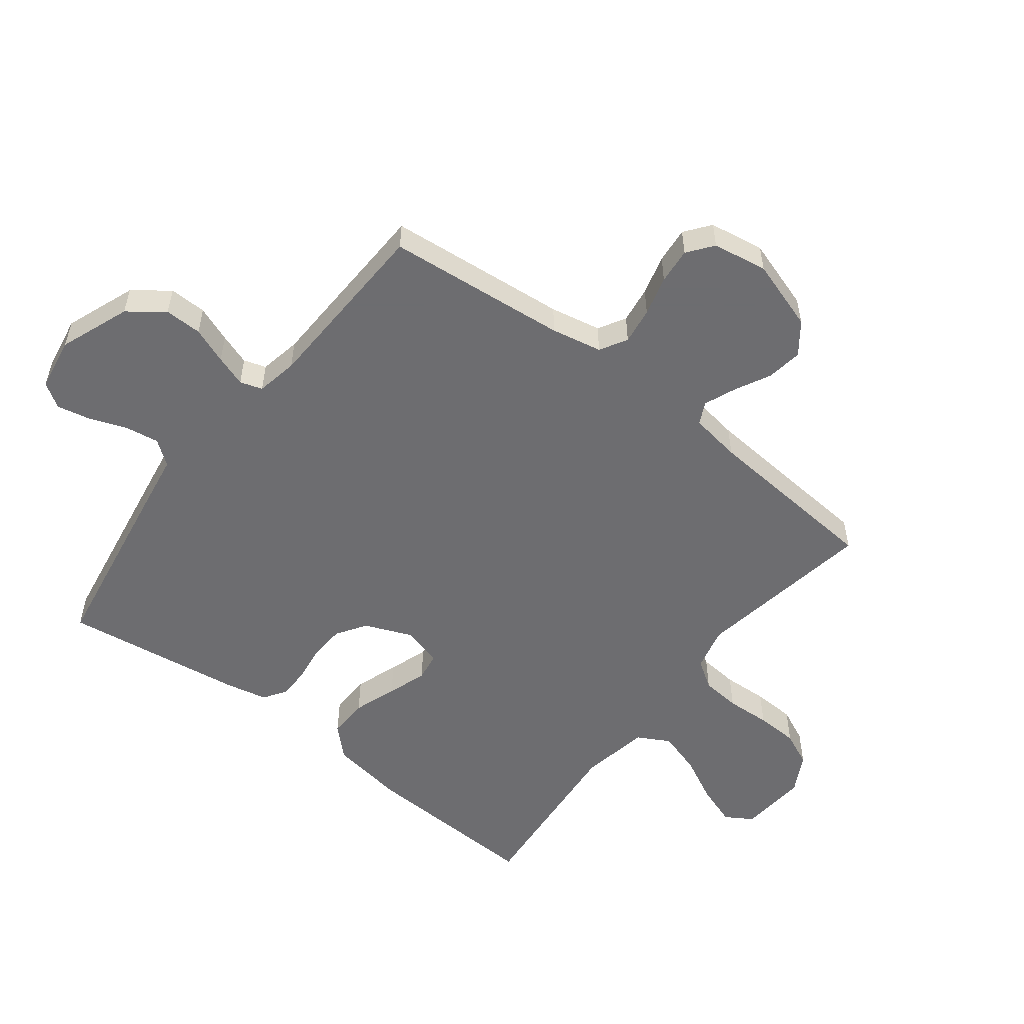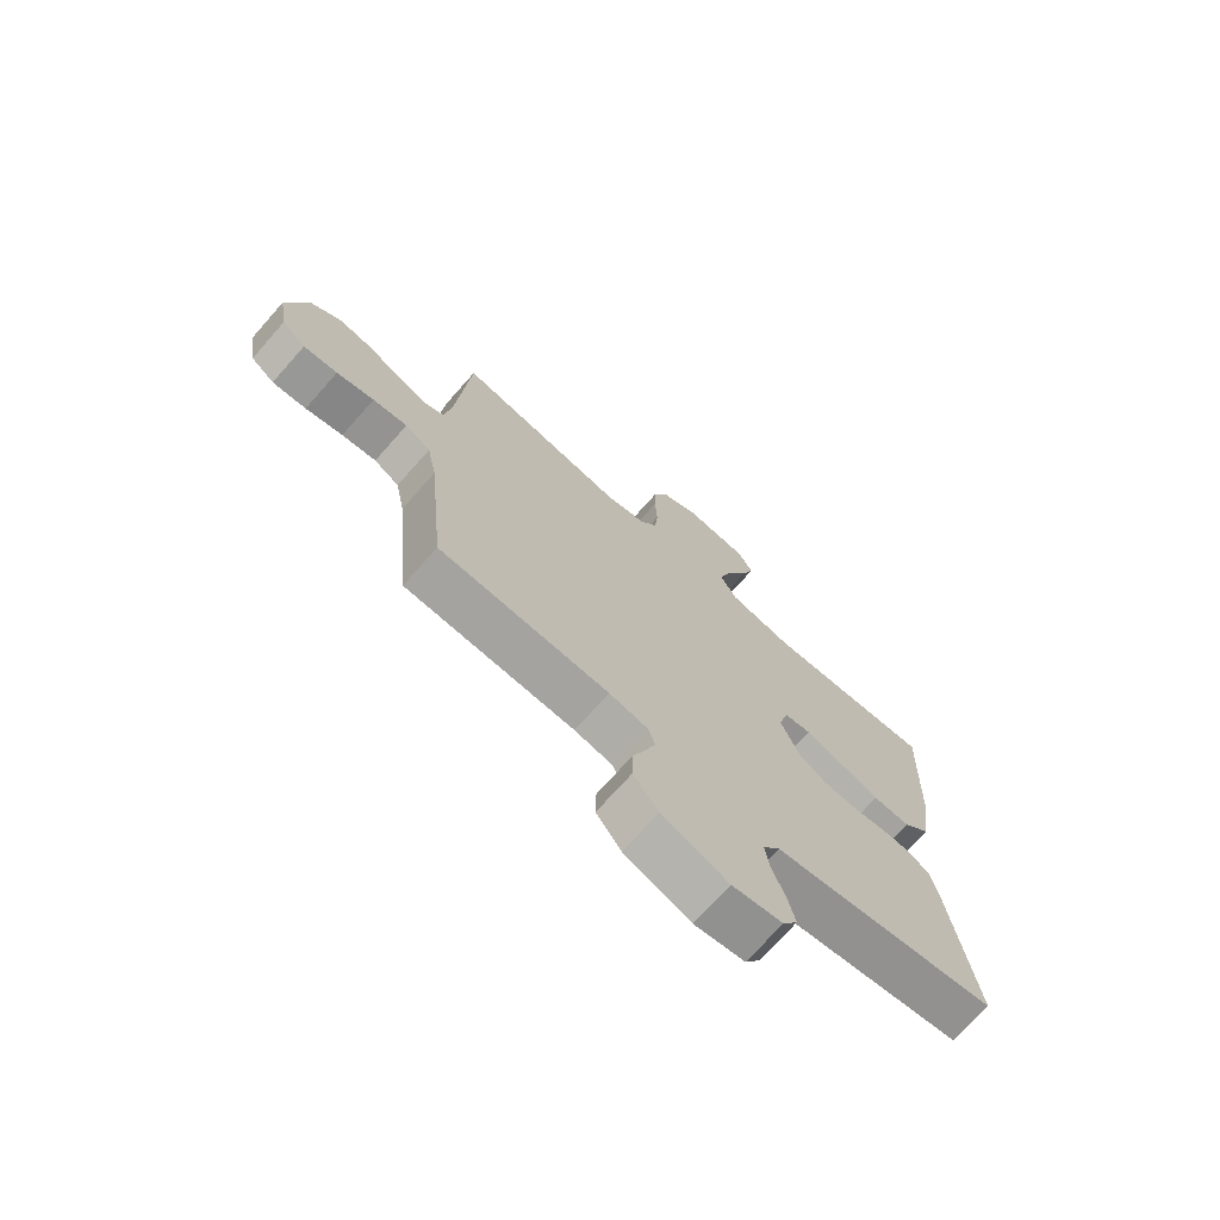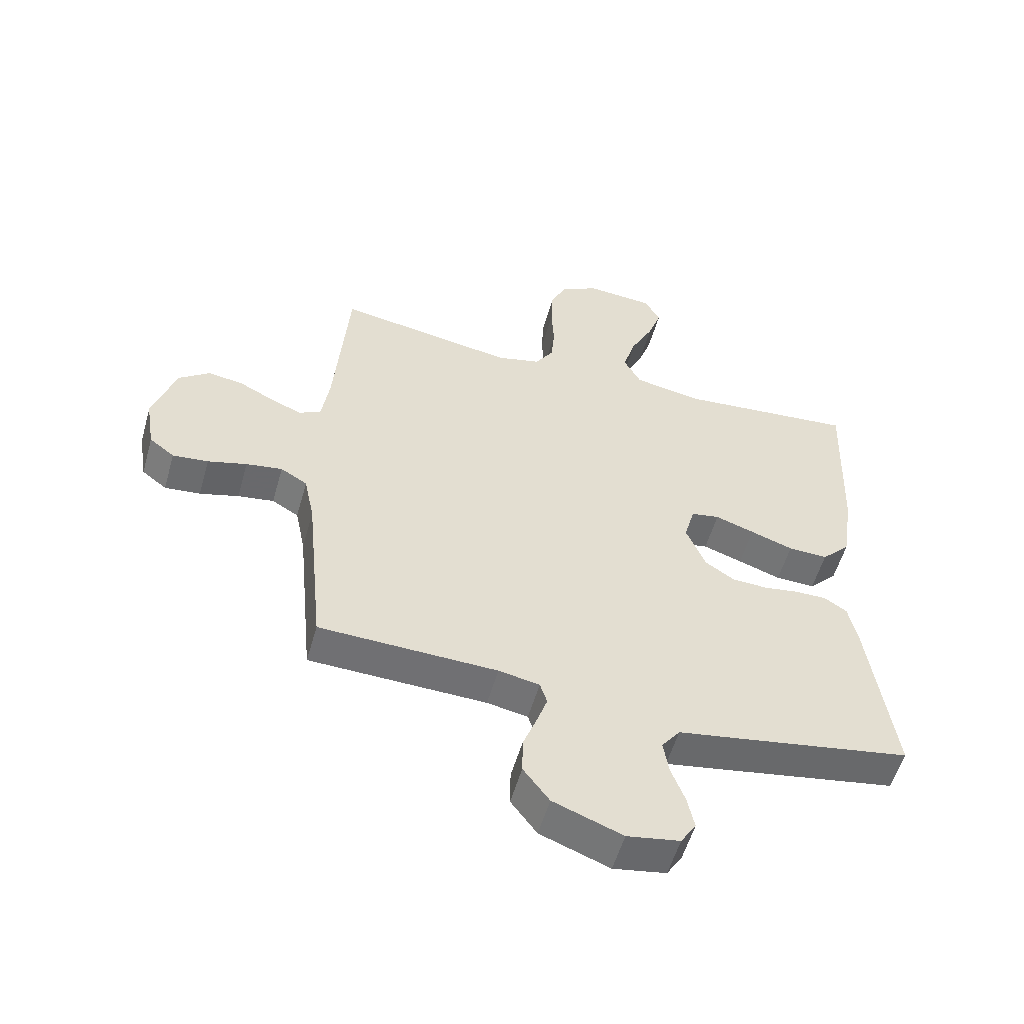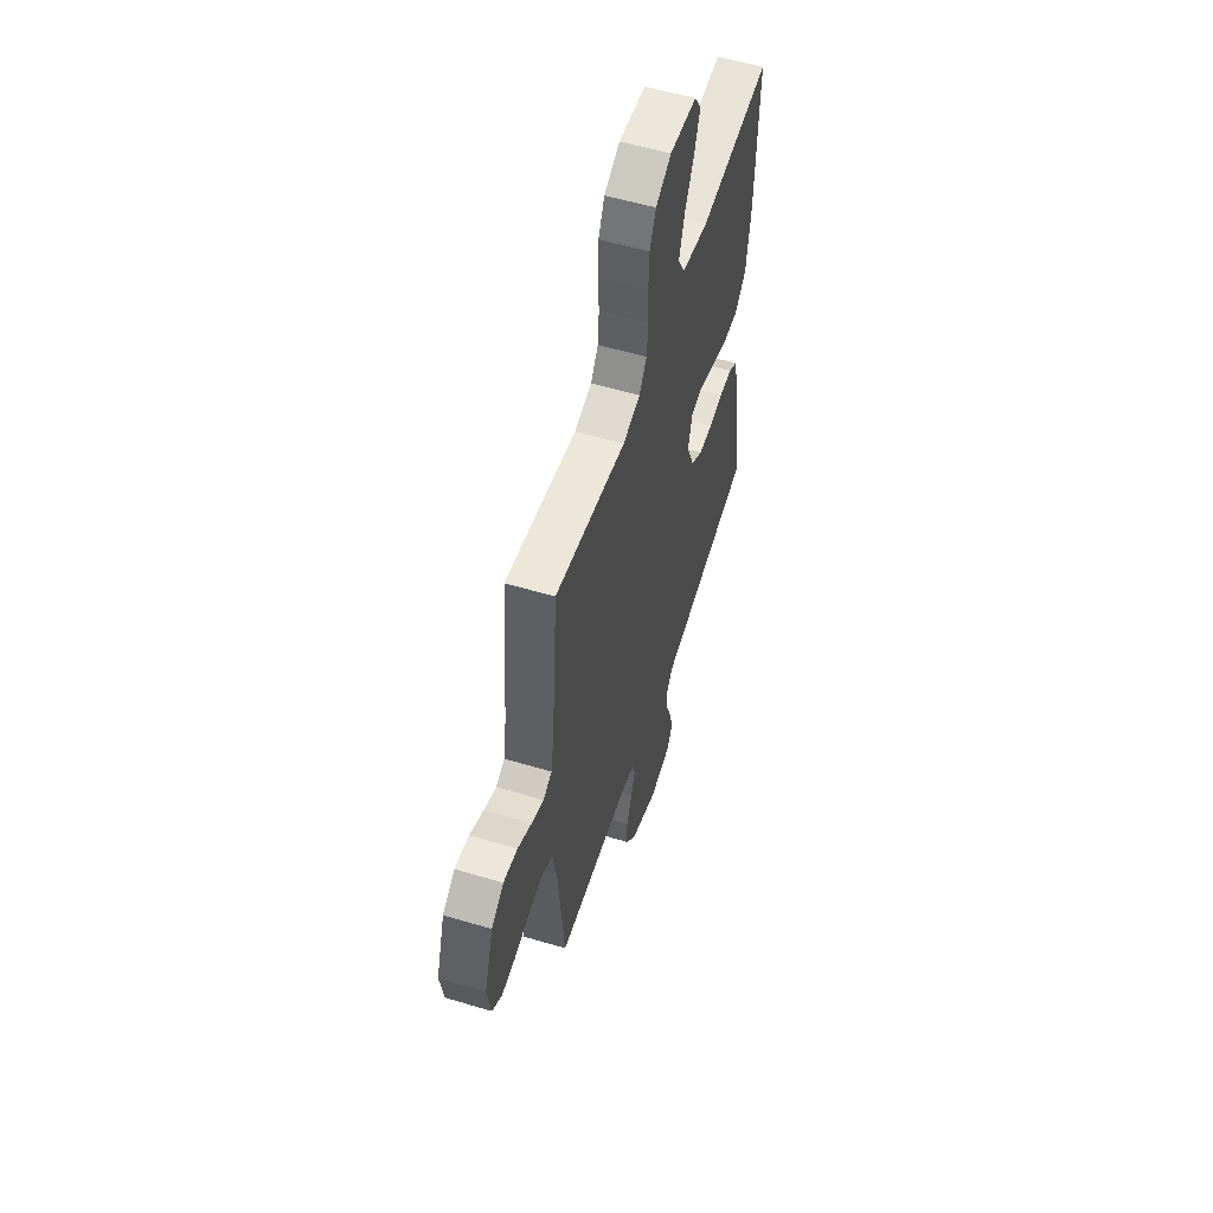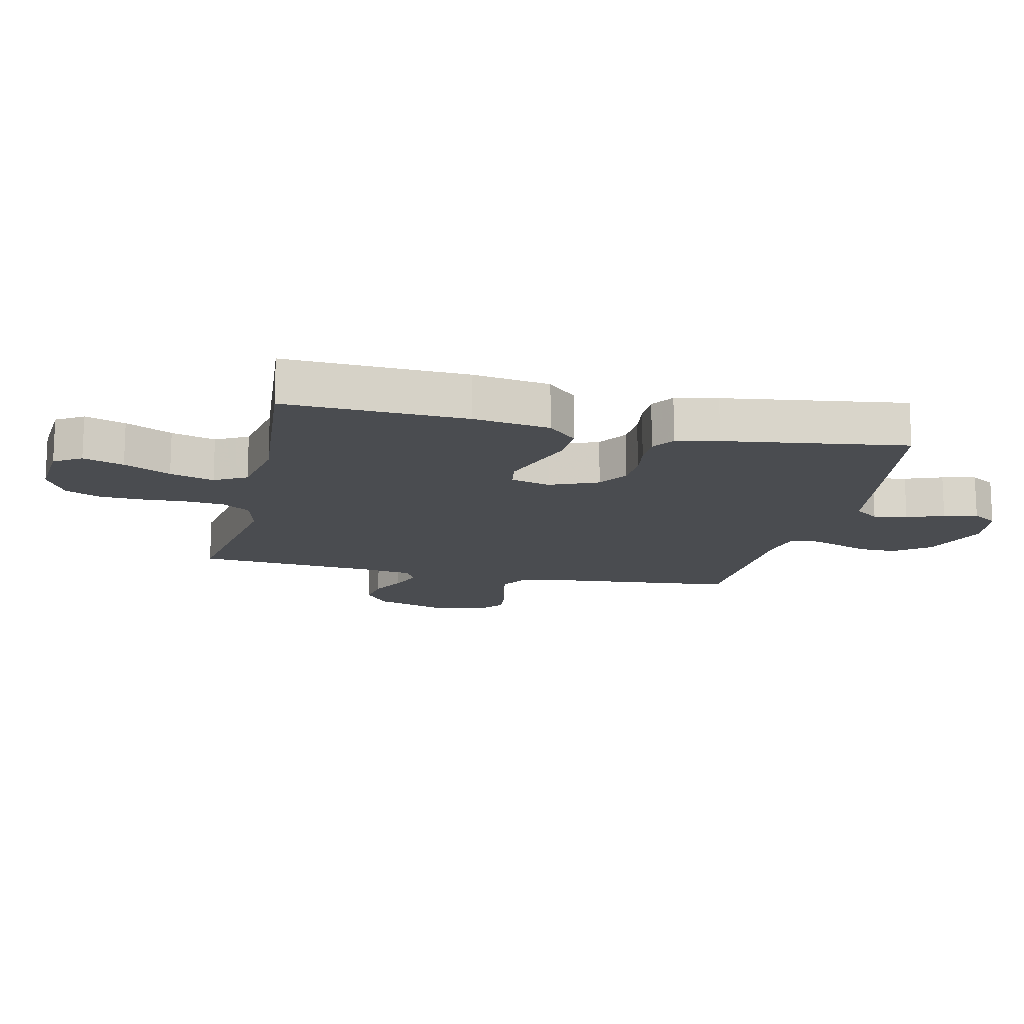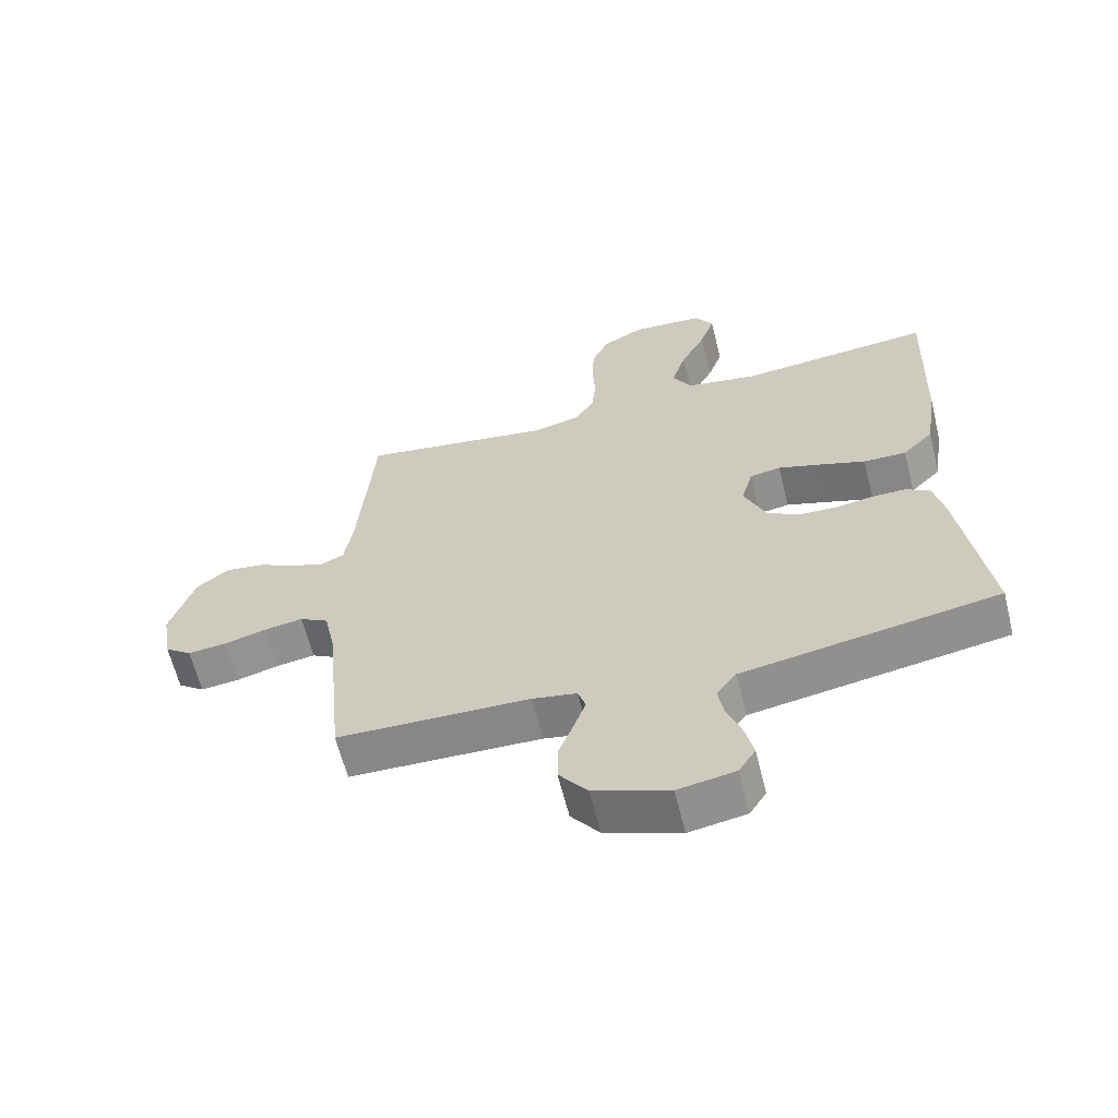
<metadata>
{"format":"obj","ext":"obj","renderer":"f3d","projection":"perspective","resolution":1024,"background":"white","views":[{"elev":-54.1,"azim":-127.8,"up":"+Y"},{"elev":-71.9,"azim":-41.5,"up":"+Z"},{"elev":-54.7,"azim":-15.7,"up":"+Z"},{"elev":56.0,"azim":-72.6,"up":"+Z"},{"elev":-14.7,"azim":77.3,"up":"+Y"},{"elev":-63.0,"azim":14.0,"up":"+Z"}]}
</metadata>
<code>
v 0.5 0.07 -0.5
v 0.2 0.07 -0.55
v 0.102 0.07 -0.566
v 0.071 0.07 -0.607
v 0.08 0.07 -0.663
v 0.103 0.07 -0.724
v 0.115 0.07 -0.78
v 0.089 0.07 -0.821
v 0 0.07 -0.836
v -0.117 0.07 -0.792
v -0.161 0.07 -0.734
v -0.16 0.07 -0.672
v -0.137 0.07 -0.612
v -0.119 0.07 -0.56
v -0.131 0.07 -0.523
v -0.2 0.07 -0.51
v -0.5 0.07 -0.5
v -0.529 0.07 -0.2
v -0.546 0.07 -0.116
v -0.591 0.07 -0.09
v -0.652 0.07 -0.099
v -0.718 0.07 -0.117
v -0.778 0.07 -0.123
v -0.82 0.07 -0.091
v -0.835 0.07 0
v -0.797 0.07 0.118
v -0.745 0.07 0.157
v -0.685 0.07 0.148
v -0.626 0.07 0.118
v -0.574 0.07 0.097
v -0.537 0.07 0.115
v -0.524 0.07 0.2
v -0.5 0.07 0.5
v -0.2 0.07 0.451
v -0.127 0.07 0.469
v -0.096 0.07 0.516
v -0.09 0.07 0.581
v -0.094 0.07 0.655
v -0.091 0.07 0.726
v -0.065 0.07 0.783
v 0 0.07 0.818
v 0.113 0.07 0.809
v 0.141 0.07 0.764
v 0.118 0.07 0.697
v 0.079 0.07 0.62
v 0.057 0.07 0.547
v 0.086 0.07 0.494
v 0.2 0.07 0.473
v 0.5 0.07 0.5
v 0.488 0.07 0.2
v 0.469 0.07 0.074
v 0.421 0.07 0.025
v 0.354 0.07 0.027
v 0.282 0.07 0.052
v 0.216 0.07 0.074
v 0.168 0.07 0.066
v 0.15 0.07 0
v 0.183 0.07 -0.079
v 0.232 0.07 -0.111
v 0.292 0.07 -0.114
v 0.352 0.07 -0.105
v 0.405 0.07 -0.105
v 0.443 0.07 -0.13
v 0.458 0.07 -0.2
v 0.5 0 -0.5
v 0.2 0 -0.55
v 0.102 0 -0.566
v 0.071 0 -0.607
v 0.08 0 -0.663
v 0.103 0 -0.724
v 0.115 0 -0.78
v 0.089 0 -0.821
v 0 0 -0.836
v -0.117 0 -0.792
v -0.161 0 -0.734
v -0.16 0 -0.672
v -0.137 0 -0.612
v -0.119 0 -0.56
v -0.131 0 -0.523
v -0.2 0 -0.51
v -0.5 0 -0.5
v -0.529 0 -0.2
v -0.546 0 -0.116
v -0.591 0 -0.09
v -0.652 0 -0.099
v -0.718 0 -0.117
v -0.778 0 -0.123
v -0.82 0 -0.091
v -0.835 0 0
v -0.797 0 0.118
v -0.745 0 0.157
v -0.685 0 0.148
v -0.626 0 0.118
v -0.574 0 0.097
v -0.537 0 0.115
v -0.524 0 0.2
v -0.5 0 0.5
v -0.2 0 0.451
v -0.127 0 0.469
v -0.096 0 0.516
v -0.09 0 0.581
v -0.094 0 0.655
v -0.091 0 0.726
v -0.065 0 0.783
v 0 0 0.818
v 0.113 0 0.809
v 0.141 0 0.764
v 0.118 0 0.697
v 0.079 0 0.62
v 0.057 0 0.547
v 0.086 0 0.494
v 0.2 0 0.473
v 0.5 0 0.5
v 0.488 0 0.2
v 0.469 0 0.074
v 0.421 0 0.025
v 0.354 0 0.027
v 0.282 0 0.052
v 0.216 0 0.074
v 0.168 0 0.066
v 0.15 0 0
v 0.183 0 -0.079
v 0.232 0 -0.111
v 0.292 0 -0.114
v 0.352 0 -0.105
v 0.405 0 -0.105
v 0.443 0 -0.13
v 0.458 0 -0.2
f 1 2 3
f 64 1 3
f 63 64 3
f 62 63 3
f 61 62 3
f 60 61 3
f 59 60 3 4
f 58 59 4
f 57 58 4
f 52 53 54
f 51 52 54
f 50 51 54
f 49 50 54
f 48 49 54
f 47 48 54 55
f 46 47 55 56
f 43 44 45
f 42 43 45
f 41 42 45
f 40 41 45
f 39 40 45
f 38 39 45
f 37 38 45
f 36 37 45 46
f 46 56 57
f 36 46 57
f 35 36 57
f 32 33 34
f 35 57 4
f 34 35 4
f 32 34 4
f 31 32 4
f 27 28 29
f 26 27 29
f 25 26 29
f 24 25 29
f 23 24 29
f 22 23 29
f 21 22 29
f 20 21 29 30
f 16 17 18
f 15 16 18 19
f 11 12 13
f 10 11 13
f 9 10 13
f 8 9 13
f 7 8 13
f 6 7 13
f 5 6 13
f 5 13 14
f 4 5 14 15
f 19 20 30 31
f 4 15 19 31
f 67 66 65
f 67 65 128
f 67 128 127
f 67 127 126
f 67 126 125
f 67 125 124
f 68 67 124 123
f 68 123 122
f 68 122 121
f 118 117 116
f 118 116 115
f 118 115 114
f 118 114 113
f 118 113 112
f 119 118 112 111
f 120 119 111 110
f 109 108 107
f 109 107 106
f 109 106 105
f 109 105 104
f 109 104 103
f 109 103 102
f 109 102 101
f 110 109 101 100
f 121 120 110
f 121 110 100
f 121 100 99
f 98 97 96
f 68 121 99
f 68 99 98
f 68 98 96
f 68 96 95
f 93 92 91
f 93 91 90
f 93 90 89
f 93 89 88
f 93 88 87
f 93 87 86
f 93 86 85
f 94 93 85 84
f 82 81 80
f 83 82 80 79
f 77 76 75
f 77 75 74
f 77 74 73
f 77 73 72
f 77 72 71
f 77 71 70
f 77 70 69
f 78 77 69
f 79 78 69 68
f 95 94 84 83
f 95 83 79 68
f 1 65 66 2
f 2 66 67 3
f 3 67 68 4
f 4 68 69 5
f 5 69 70 6
f 6 70 71 7
f 7 71 72 8
f 8 72 73 9
f 9 73 74 10
f 10 74 75 11
f 11 75 76 12
f 12 76 77 13
f 13 77 78 14
f 14 78 79 15
f 15 79 80 16
f 16 80 81 17
f 17 81 82 18
f 18 82 83 19
f 19 83 84 20
f 20 84 85 21
f 21 85 86 22
f 22 86 87 23
f 23 87 88 24
f 24 88 89 25
f 25 89 90 26
f 26 90 91 27
f 27 91 92 28
f 28 92 93 29
f 29 93 94 30
f 30 94 95 31
f 31 95 96 32
f 32 96 97 33
f 33 97 98 34
f 34 98 99 35
f 35 99 100 36
f 36 100 101 37
f 37 101 102 38
f 38 102 103 39
f 39 103 104 40
f 40 104 105 41
f 41 105 106 42
f 42 106 107 43
f 43 107 108 44
f 44 108 109 45
f 45 109 110 46
f 46 110 111 47
f 47 111 112 48
f 48 112 113 49
f 49 113 114 50
f 50 114 115 51
f 51 115 116 52
f 52 116 117 53
f 53 117 118 54
f 54 118 119 55
f 55 119 120 56
f 56 120 121 57
f 57 121 122 58
f 58 122 123 59
f 59 123 124 60
f 60 124 125 61
f 61 125 126 62
f 62 126 127 63
f 63 127 128 64
f 64 128 65 1

</code>
